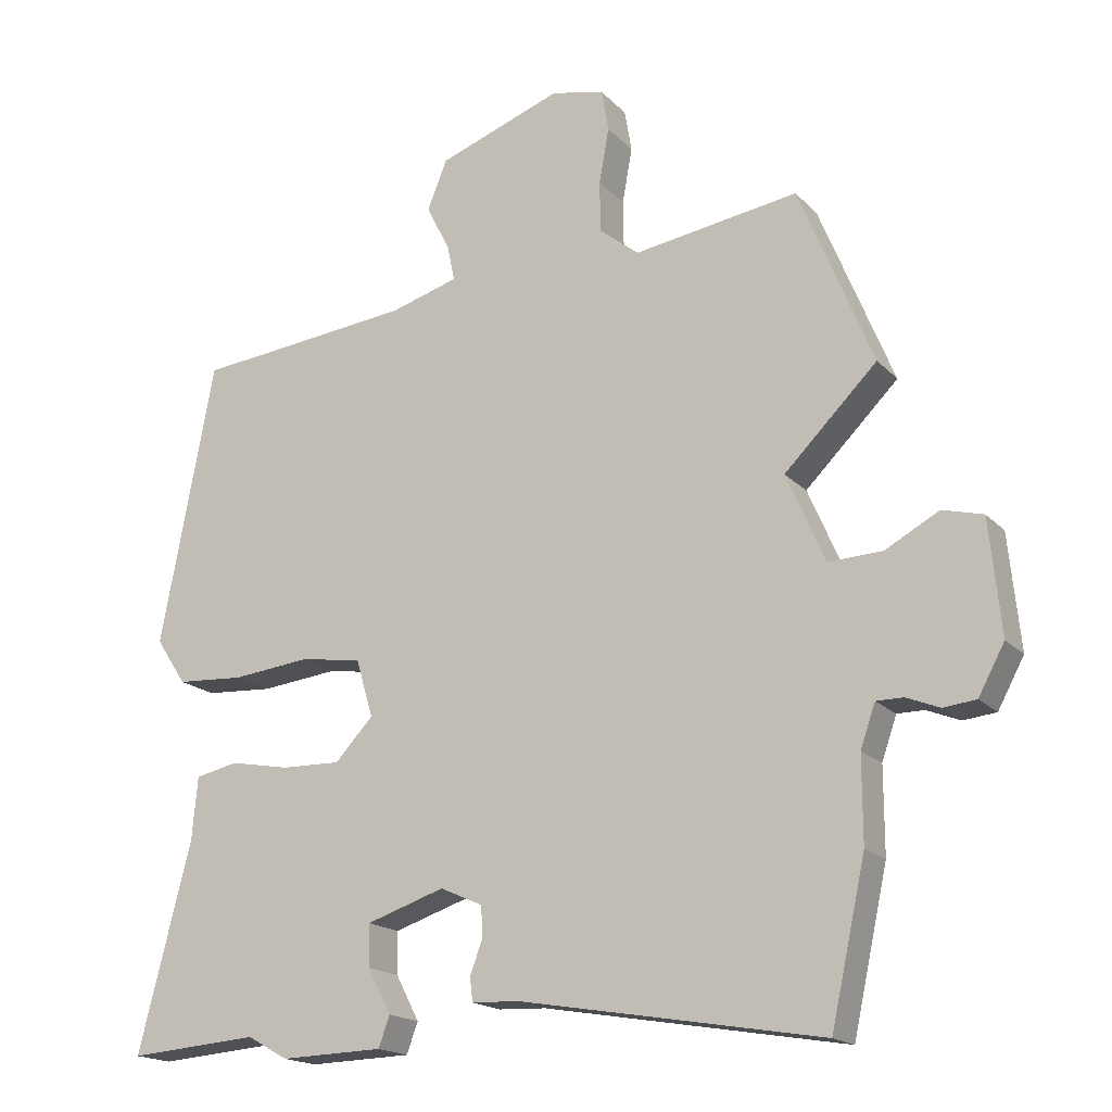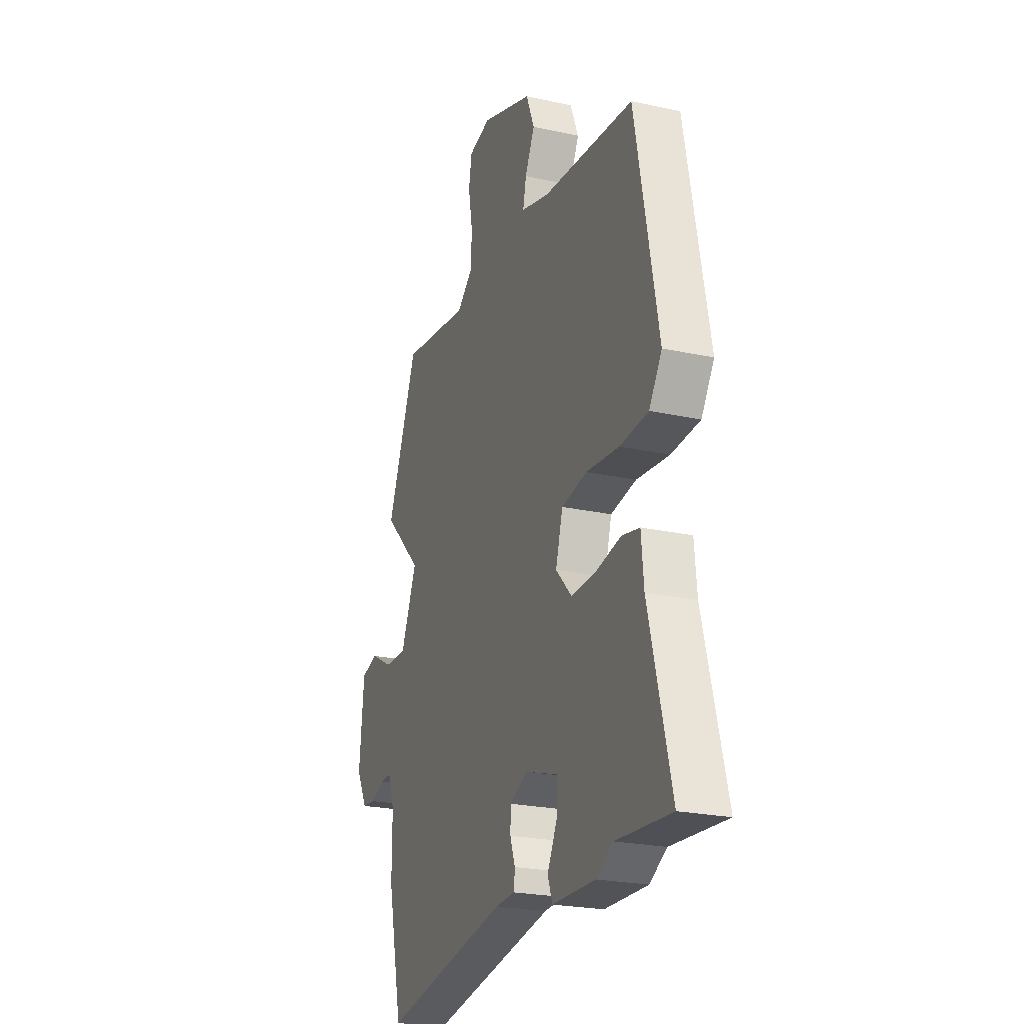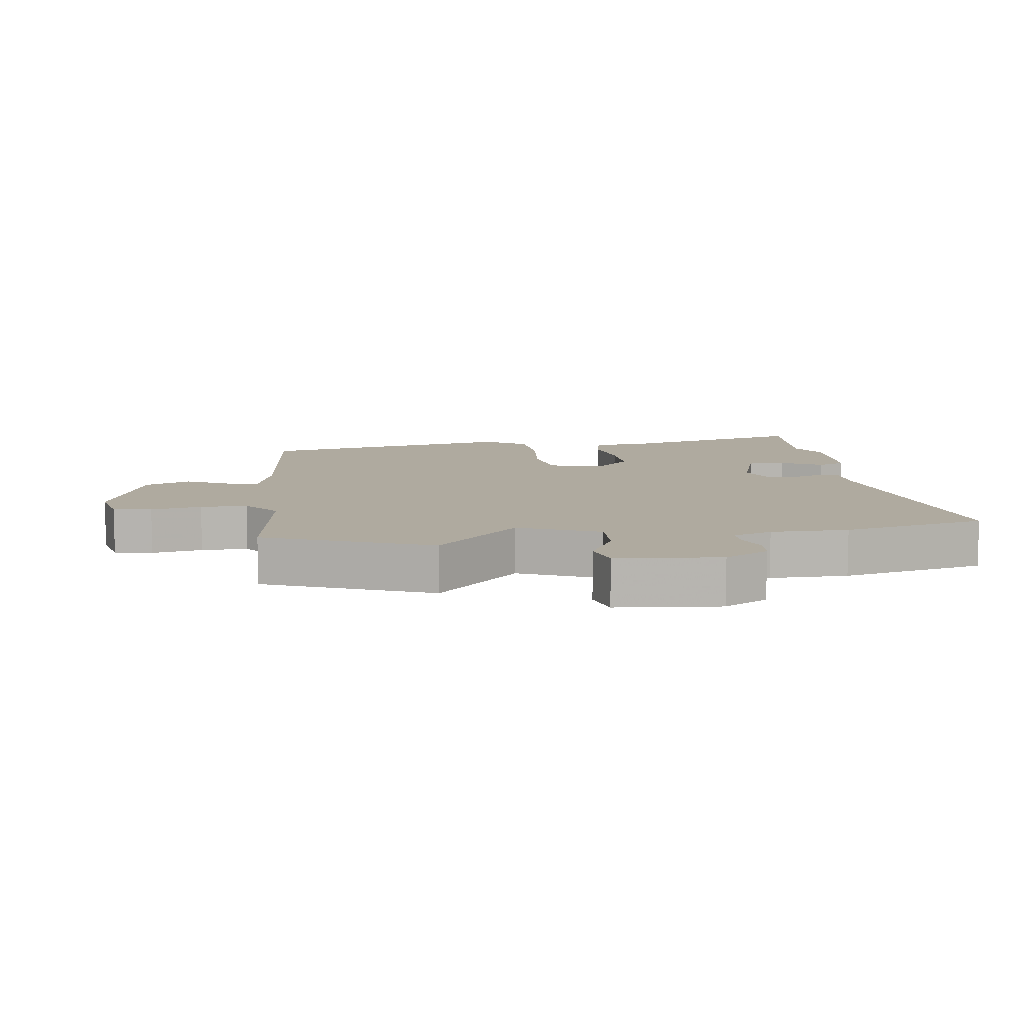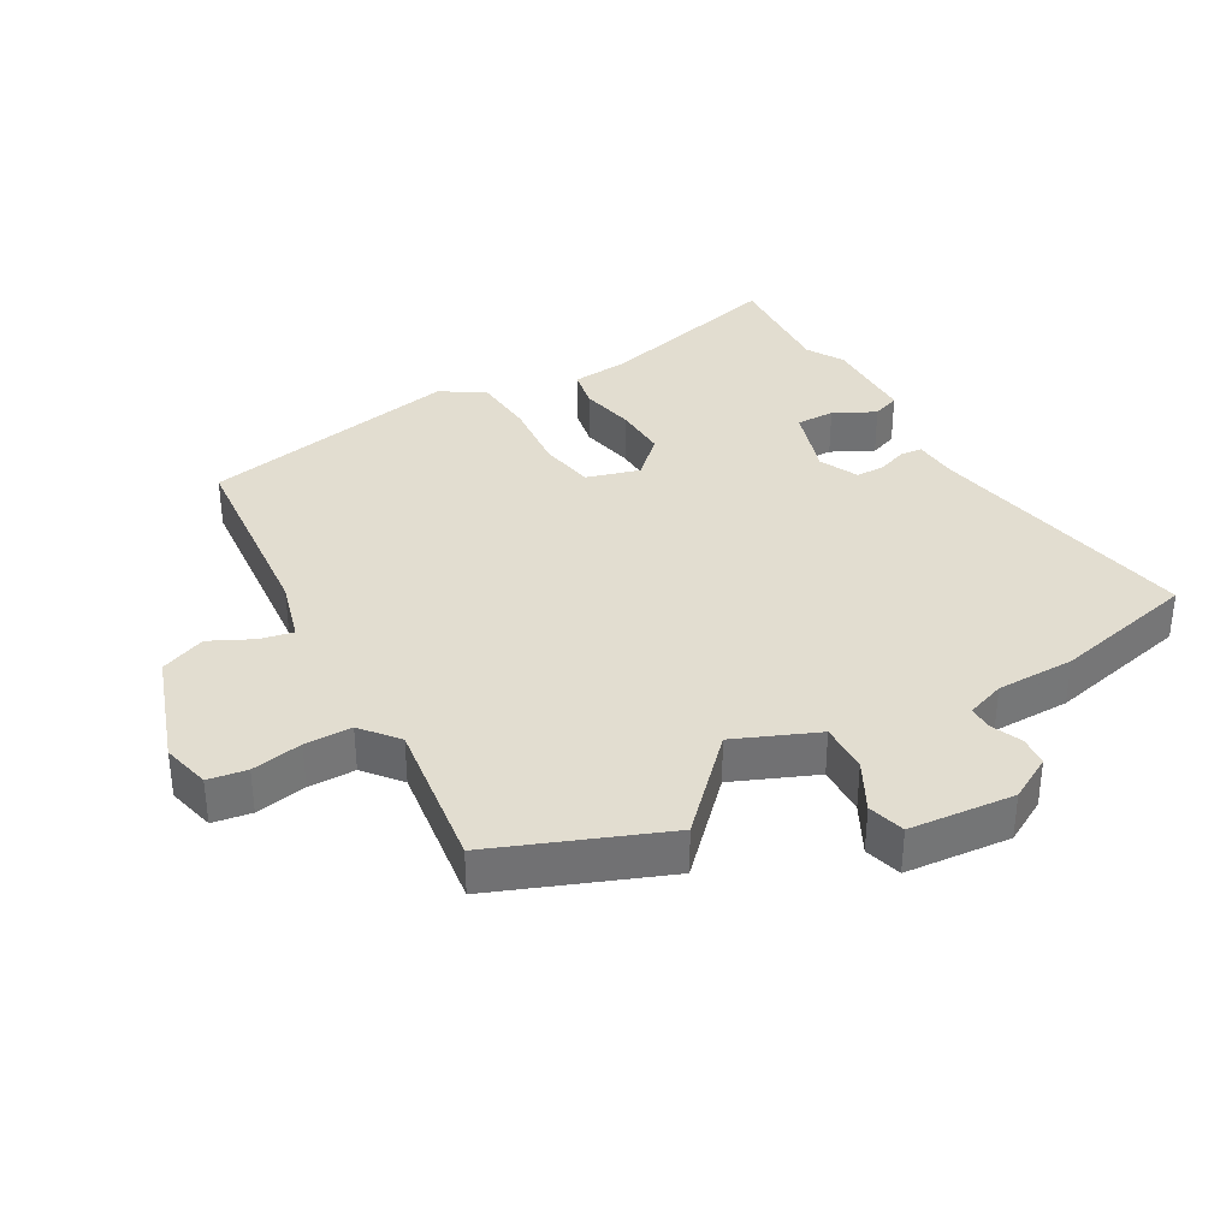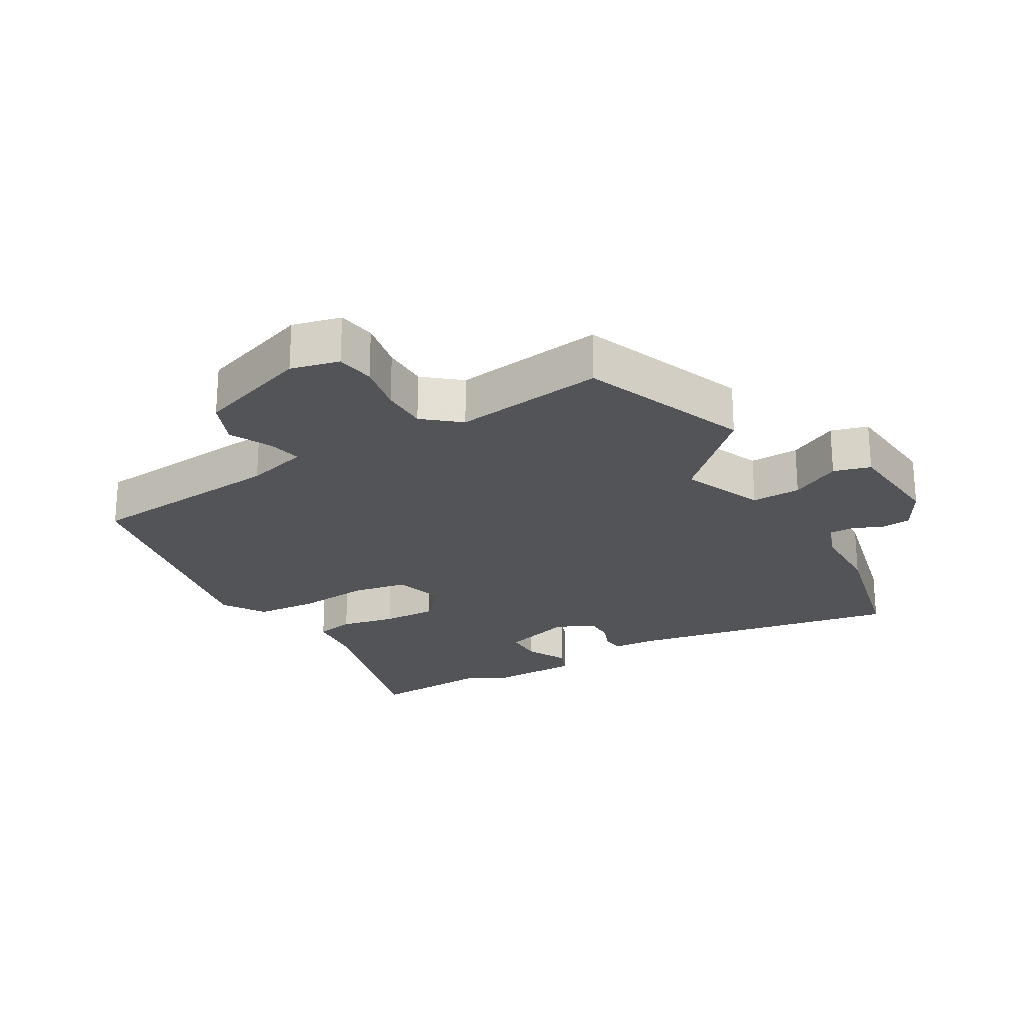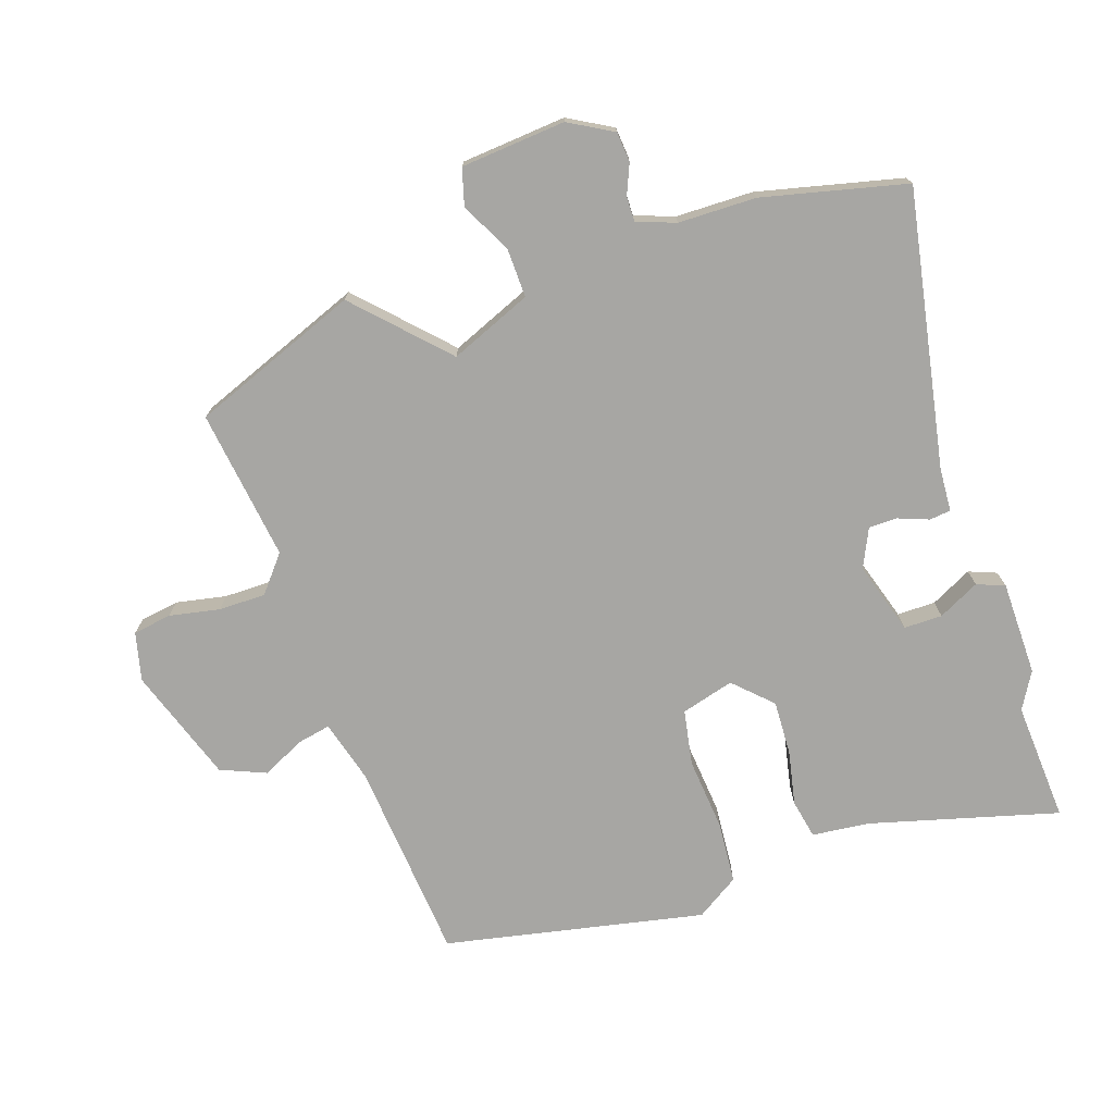
<metadata>
{"format":"obj","ext":"obj","renderer":"f3d","projection":"perspective","resolution":1024,"background":"white","views":[{"elev":-17.8,"azim":28.5,"up":"+Z"},{"elev":-23.5,"azim":-110.2,"up":"+Z"},{"elev":9.5,"azim":81.8,"up":"+Y"},{"elev":35.1,"azim":59.7,"up":"+Y"},{"elev":-23.4,"azim":29.4,"up":"+Y"},{"elev":-74.2,"azim":107.7,"up":"+Y"}]}
</metadata>
<code>
v 0.477 0.07 0.557
v 0.581 0.07 0.301
v 0.45 0.07 0.171
v 0.504 0.07 0.046
v 0.58 0.07 0.049
v 0.656 0.07 0.09
v 0.713 0.07 0.075
v 0.729 0.07 -0.086
v 0.692 0.07 -0.154
v 0.646 0.07 -0.159
v 0.599 0.07 -0.14
v 0.561 0.07 -0.14
v 0.54 0.07 -0.2
v 0.54 0.07 -0.32
v 0.491 0.07 -0.542
v 0.066 0.07 -0.469
v -0.001 0.07 -0.466
v -0.005 0.07 -0.433
v 0.012 0.07 -0.386
v 0.011 0.07 -0.342
v -0.049 0.07 -0.315
v -0.159 0.07 -0.351
v -0.158 0.07 -0.41
v -0.125 0.07 -0.473
v -0.141 0.07 -0.516
v -0.286 0.07 -0.52
v -0.343 0.07 -0.488
v -0.527 0.07 -0.502
v -0.453 0.07 -0.211
v -0.445 0.07 -0.123
v -0.385 0.07 -0.11
v -0.3 0.07 -0.126
v -0.217 0.07 -0.128
v -0.163 0.07 -0.071
v -0.187 0.07 0.01
v -0.273 0.07 0.024
v -0.384 0.07 0.012
v -0.48 0.07 0.018
v -0.523 0.07 0.083
v -0.447 0.07 0.484
v -0.138 0.07 0.516
v -0.042 0.07 0.544
v -0.053 0.07 0.595
v -0.086 0.07 0.66
v -0.058 0.07 0.73
v 0.117 0.07 0.793
v 0.192 0.07 0.776
v 0.202 0.07 0.717
v 0.188 0.07 0.639
v 0.189 0.07 0.567
v 0.245 0.07 0.522
v 0.477 0 0.557
v 0.581 0 0.301
v 0.45 0 0.171
v 0.504 0 0.046
v 0.58 0 0.049
v 0.656 0 0.09
v 0.713 0 0.075
v 0.729 0 -0.086
v 0.692 0 -0.154
v 0.646 0 -0.159
v 0.599 0 -0.14
v 0.561 0 -0.14
v 0.54 0 -0.2
v 0.54 0 -0.32
v 0.491 0 -0.542
v 0.066 0 -0.469
v -0.001 0 -0.466
v -0.005 0 -0.433
v 0.012 0 -0.386
v 0.011 0 -0.342
v -0.049 0 -0.315
v -0.159 0 -0.351
v -0.158 0 -0.41
v -0.125 0 -0.473
v -0.141 0 -0.516
v -0.286 0 -0.52
v -0.343 0 -0.488
v -0.527 0 -0.502
v -0.453 0 -0.211
v -0.445 0 -0.123
v -0.385 0 -0.11
v -0.3 0 -0.126
v -0.217 0 -0.128
v -0.163 0 -0.071
v -0.187 0 0.01
v -0.273 0 0.024
v -0.384 0 0.012
v -0.48 0 0.018
v -0.523 0 0.083
v -0.447 0 0.484
v -0.138 0 0.516
v -0.042 0 0.544
v -0.053 0 0.595
v -0.086 0 0.66
v -0.058 0 0.73
v 0.117 0 0.793
v 0.192 0 0.776
v 0.202 0 0.717
v 0.188 0 0.639
v 0.189 0 0.567
v 0.245 0 0.522
f 47 48 49
f 46 47 49
f 45 46 49
f 44 45 49
f 43 44 49
f 42 43 49 50
f 41 42 50 51
f 40 41 51
f 39 40 51
f 38 39 51
f 37 38 51
f 36 37 51
f 29 30 31 32
f 29 32 33
f 28 29 33
f 27 28 33
f 25 26 27
f 24 25 27
f 23 24 27
f 22 23 27 33
f 21 22 33 34
f 16 17 18 19
f 16 19 20
f 15 16 20
f 14 15 20
f 13 14 20
f 21 34 35
f 20 21 35
f 13 20 35
f 12 13 35
f 9 10 11
f 8 9 11
f 7 8 11
f 6 7 11
f 5 6 11
f 1 2 3
f 51 1 3
f 36 51 3
f 35 36 3
f 11 12 35
f 5 11 35
f 4 5 35
f 3 4 35
f 100 99 98
f 100 98 97
f 100 97 96
f 100 96 95
f 100 95 94
f 101 100 94 93
f 102 101 93 92
f 102 92 91
f 102 91 90
f 102 90 89
f 102 89 88
f 102 88 87
f 83 82 81 80
f 84 83 80
f 84 80 79
f 84 79 78
f 78 77 76
f 78 76 75
f 78 75 74
f 84 78 74 73
f 85 84 73 72
f 70 69 68 67
f 71 70 67
f 71 67 66
f 71 66 65
f 71 65 64
f 86 85 72
f 86 72 71
f 86 71 64
f 86 64 63
f 62 61 60
f 62 60 59
f 62 59 58
f 62 58 57
f 62 57 56
f 54 53 52
f 54 52 102
f 54 102 87
f 54 87 86
f 86 63 62
f 86 62 56
f 86 56 55
f 86 55 54
f 1 52 53 2
f 2 53 54 3
f 3 54 55 4
f 4 55 56 5
f 5 56 57 6
f 6 57 58 7
f 7 58 59 8
f 8 59 60 9
f 9 60 61 10
f 10 61 62 11
f 11 62 63 12
f 12 63 64 13
f 13 64 65 14
f 14 65 66 15
f 15 66 67 16
f 16 67 68 17
f 17 68 69 18
f 18 69 70 19
f 19 70 71 20
f 20 71 72 21
f 21 72 73 22
f 22 73 74 23
f 23 74 75 24
f 24 75 76 25
f 25 76 77 26
f 26 77 78 27
f 27 78 79 28
f 28 79 80 29
f 29 80 81 30
f 30 81 82 31
f 31 82 83 32
f 32 83 84 33
f 33 84 85 34
f 34 85 86 35
f 35 86 87 36
f 36 87 88 37
f 37 88 89 38
f 38 89 90 39
f 39 90 91 40
f 40 91 92 41
f 41 92 93 42
f 42 93 94 43
f 43 94 95 44
f 44 95 96 45
f 45 96 97 46
f 46 97 98 47
f 47 98 99 48
f 48 99 100 49
f 49 100 101 50
f 50 101 102 51
f 51 102 52 1

</code>
